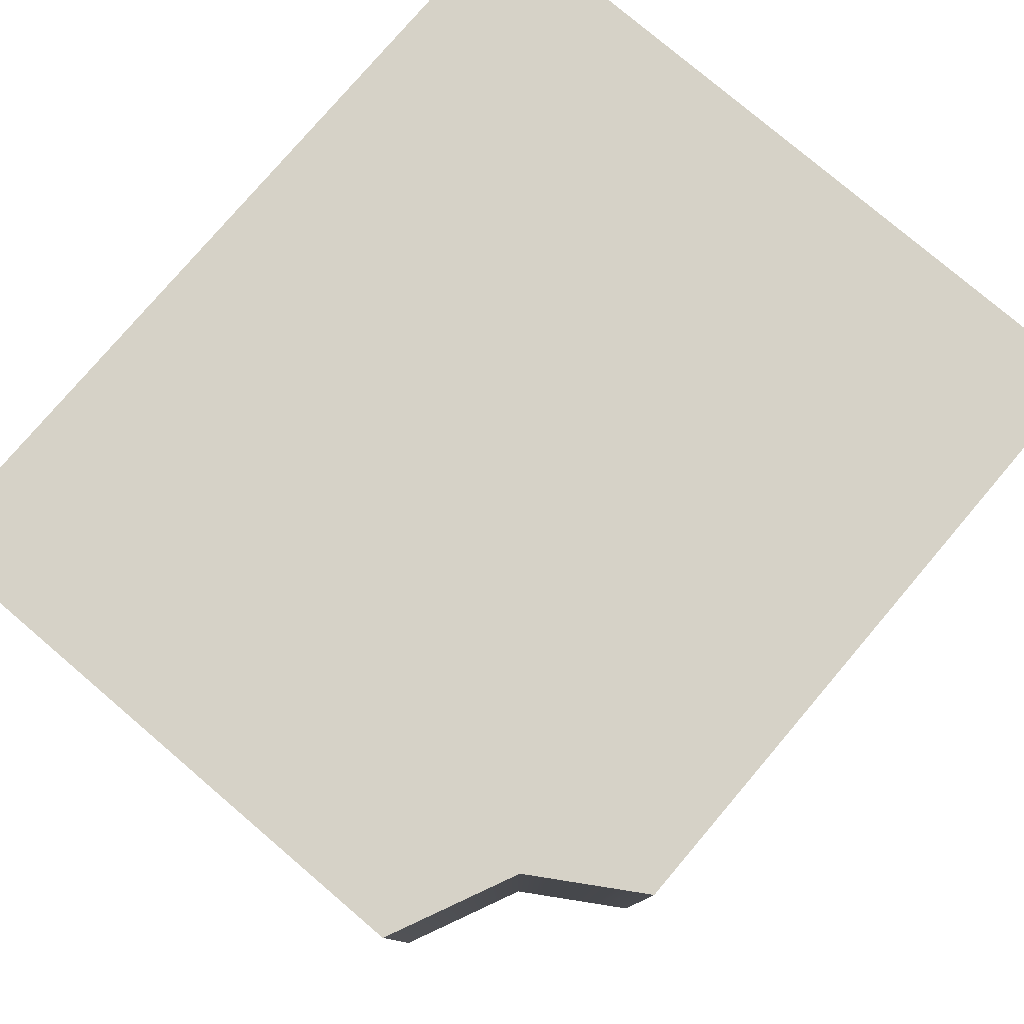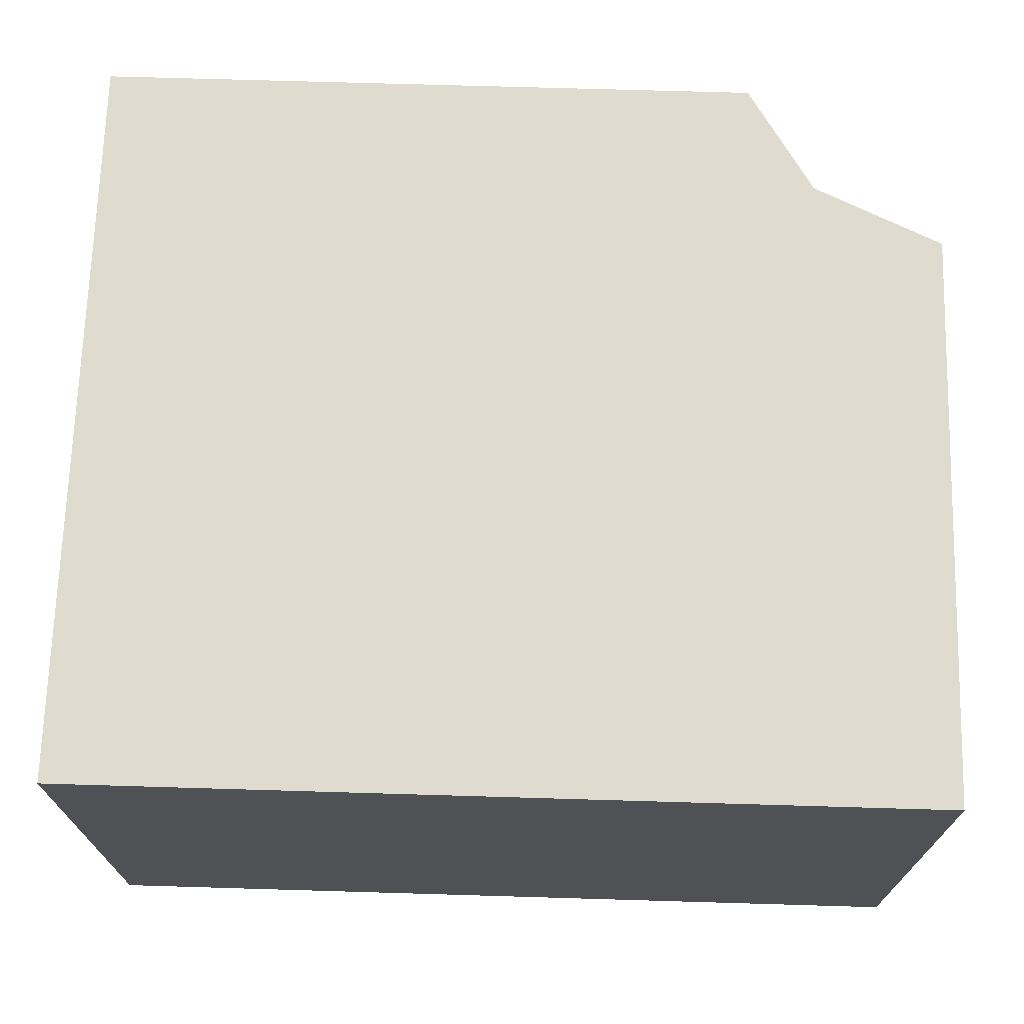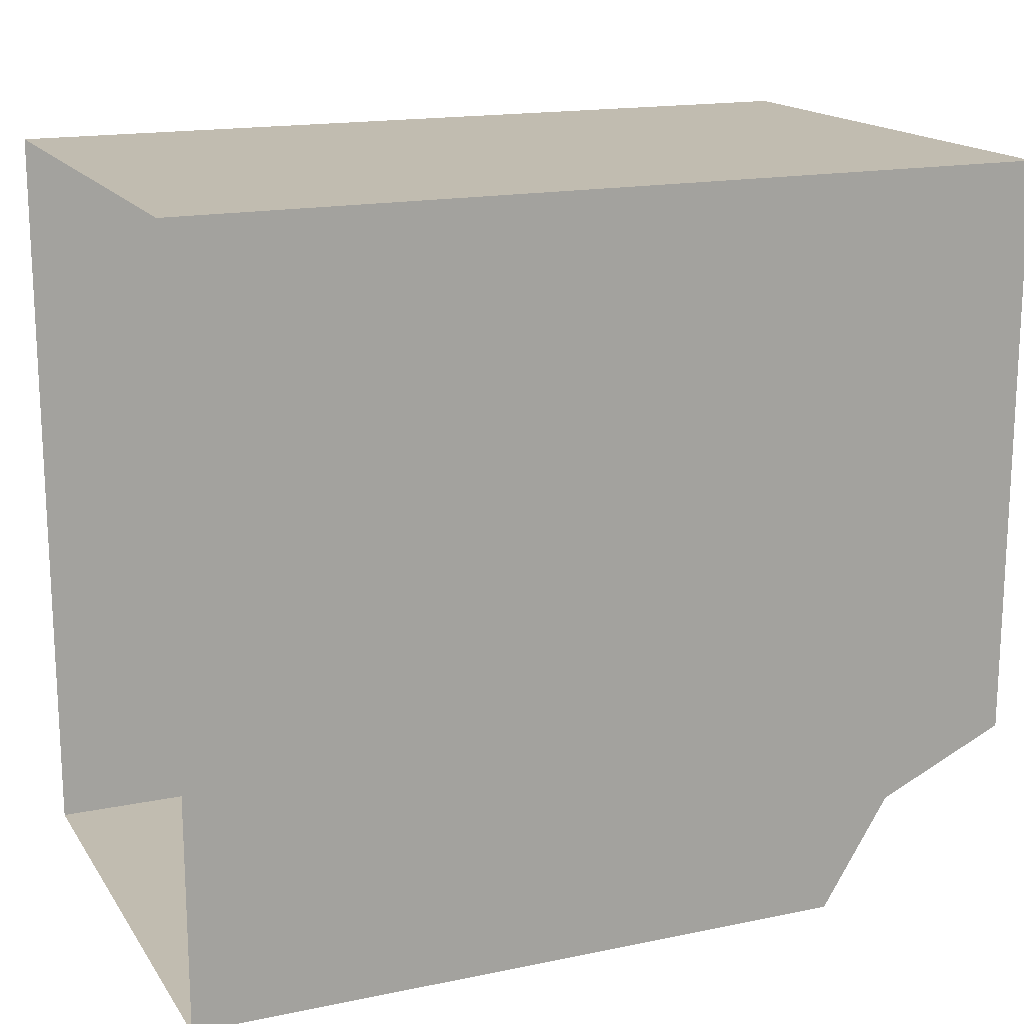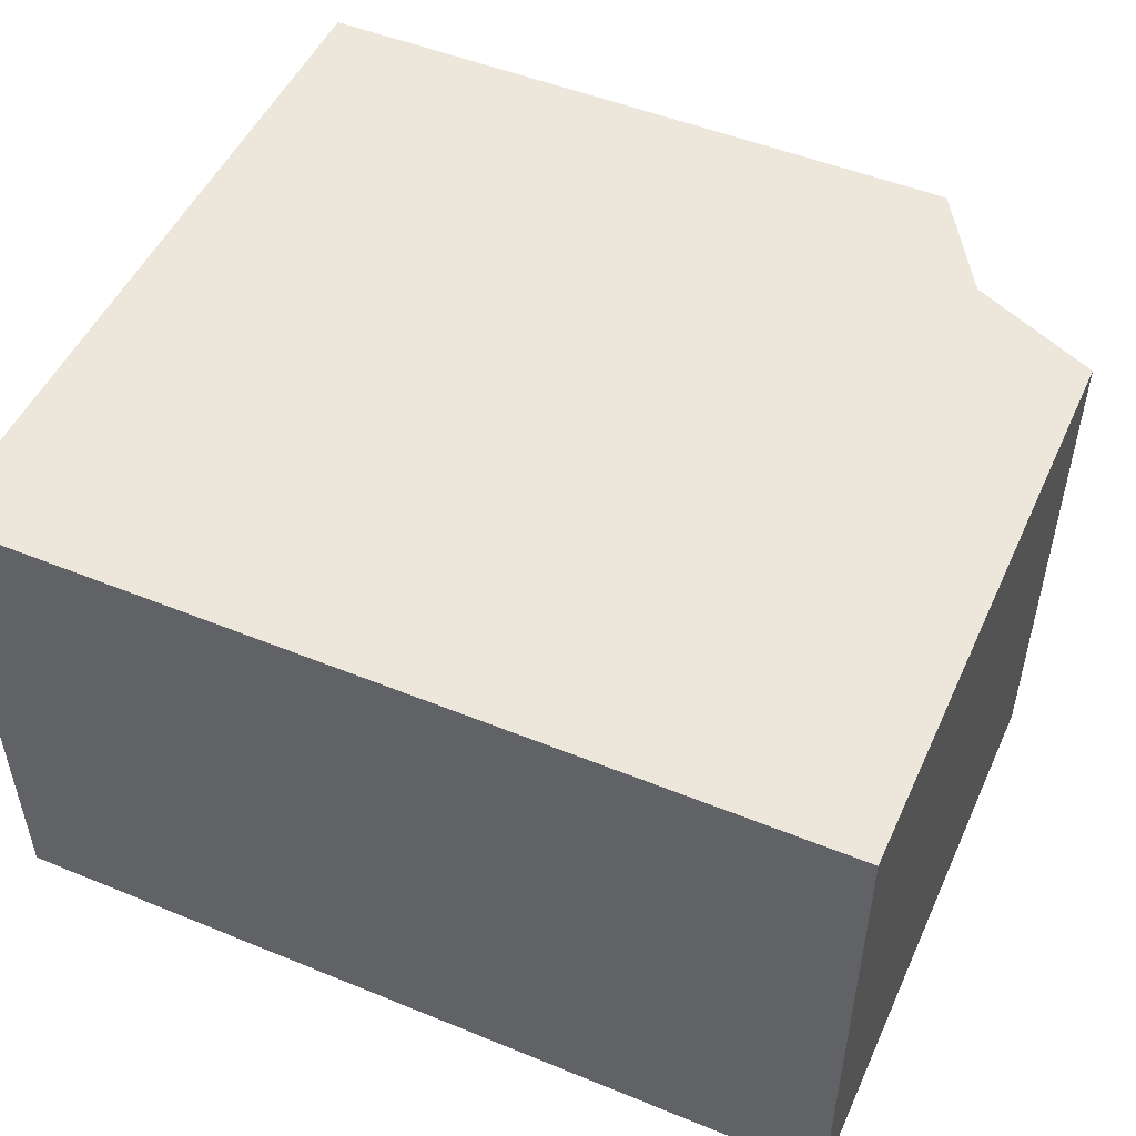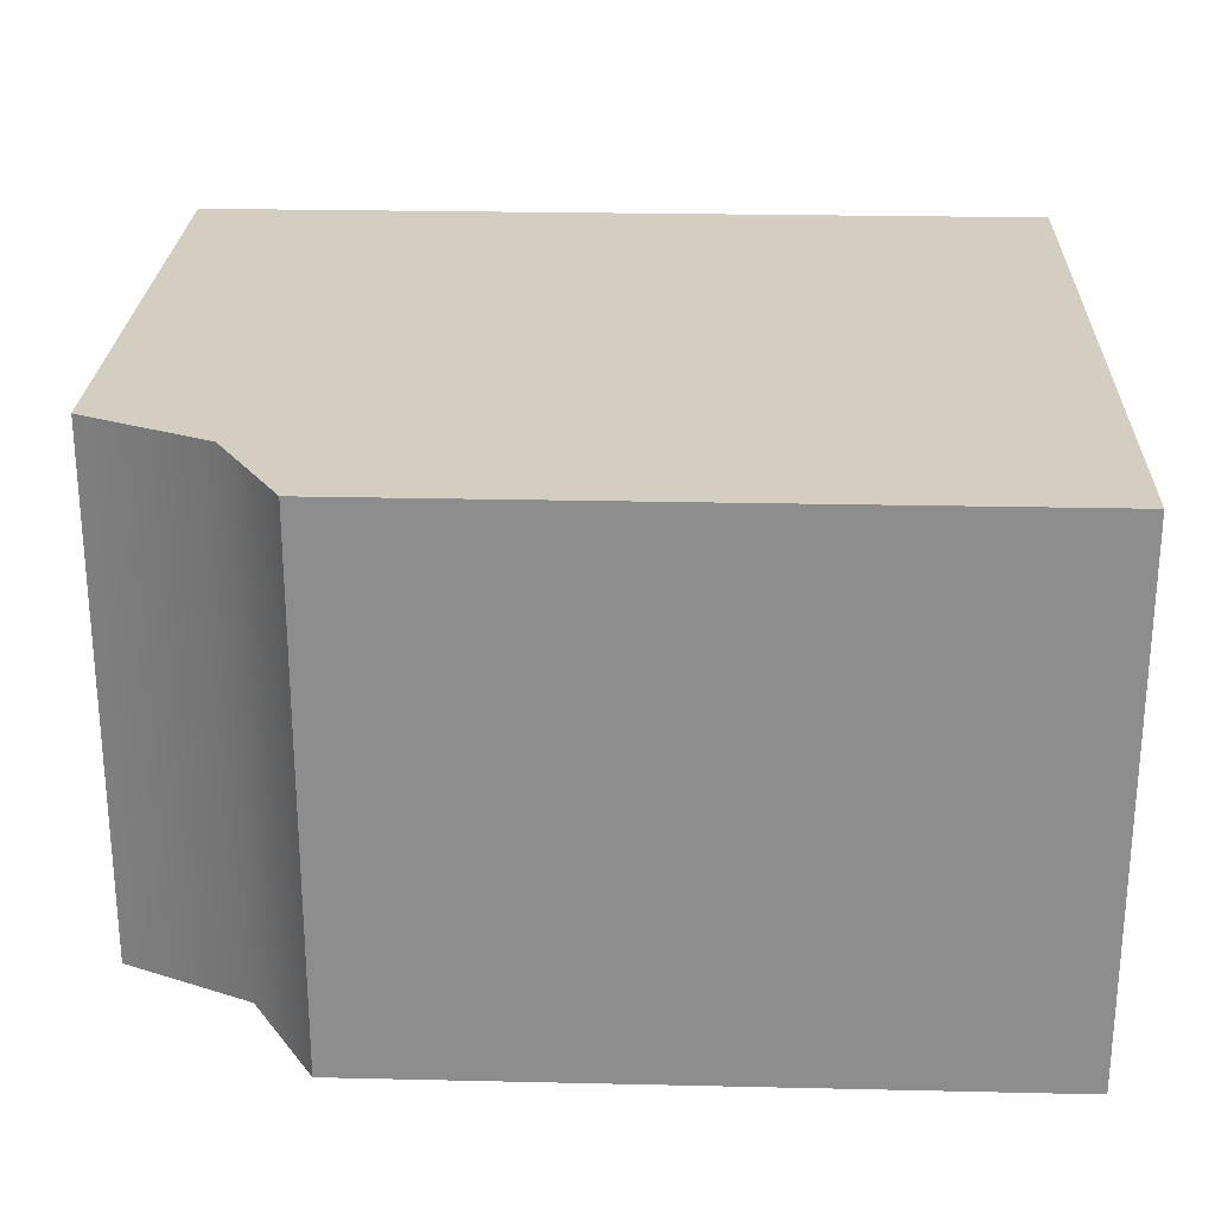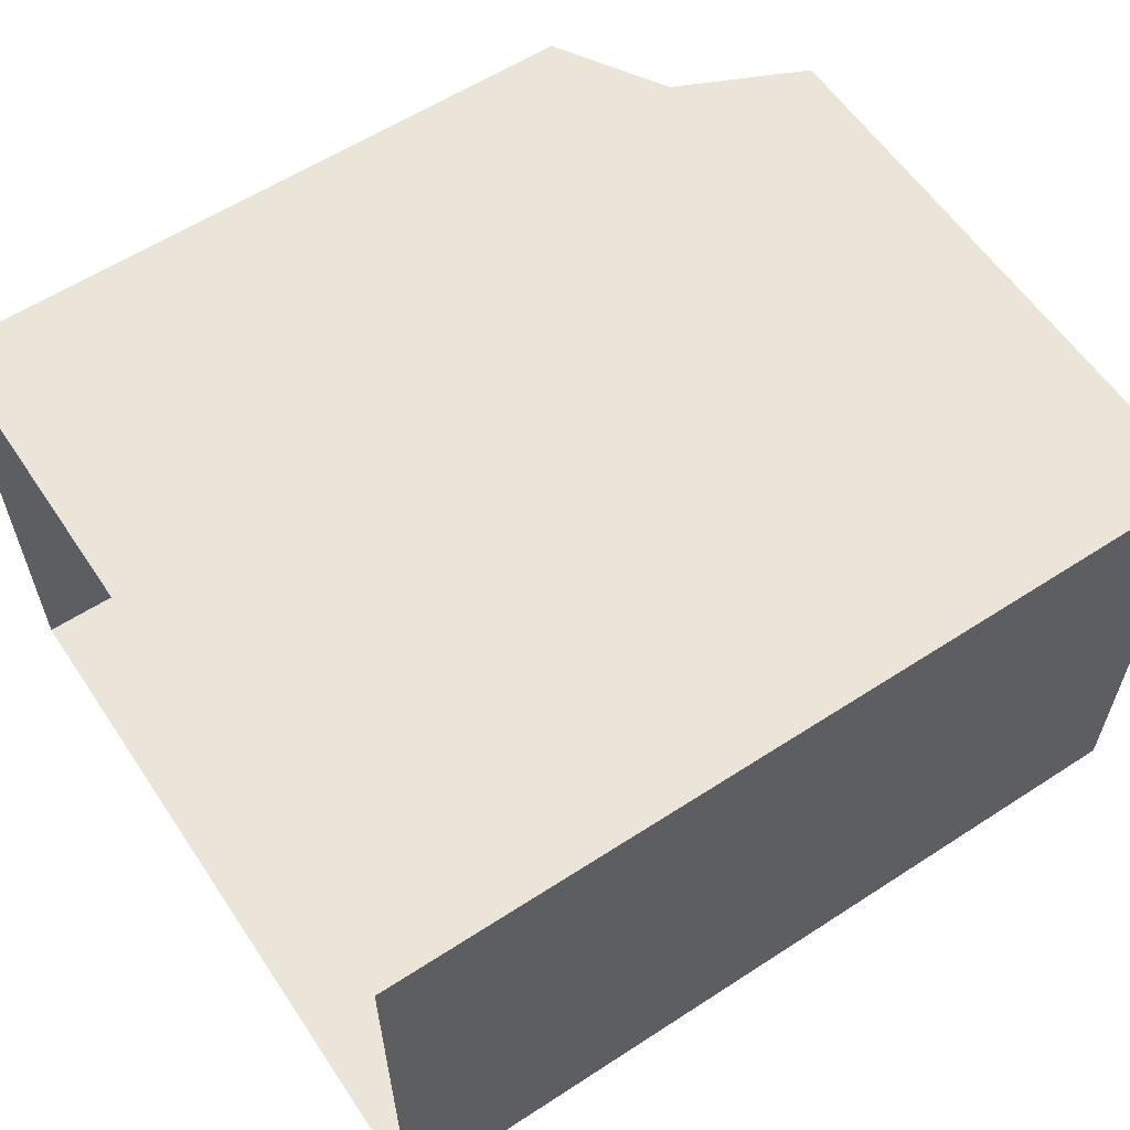
<metadata>
{"format":"obj","ext":"obj","renderer":"f3d","projection":"perspective","resolution":1024,"background":"white","views":[{"elev":78.5,"azim":-49.6,"up":"+Z"},{"elev":70.3,"azim":-178.3,"up":"+Z"},{"elev":16.6,"azim":157.1,"up":"+Y"},{"elev":50.3,"azim":-155.9,"up":"+Z"},{"elev":25.1,"azim":2.1,"up":"+Z"},{"elev":59.3,"azim":146.3,"up":"+Z"}]}
</metadata>
<code>
v -0.4088 0 0.4612
v -0.4088 0 -0.4612
v 0.75 0 -0.4612
v 0.75 0 0.4612
v 0.75 1.31 -0.4612
v -0.75 1.31 -0.4612
v -0.75 1.31 0.4612
v 0.75 1.31 0.4612
v -0.5255 0.1905 0.4612
v -0.5255 0.1905 -0.4612
v -0.75 0.2939 -0.4612
v -0.75 0.2939 0.4612
f 1 2 3
f 1 3 4
f 5 6 7
f 5 7 8
f 1 4 9
f 1 9 10
f 1 10 2
f 2 10 3
f 9 4 8
f 9 8 7
f 11 12 7
f 11 7 6
f 5 3 10
f 5 10 6
f 7 12 9
f 12 11 10
f 12 10 9
f 10 11 6

</code>
